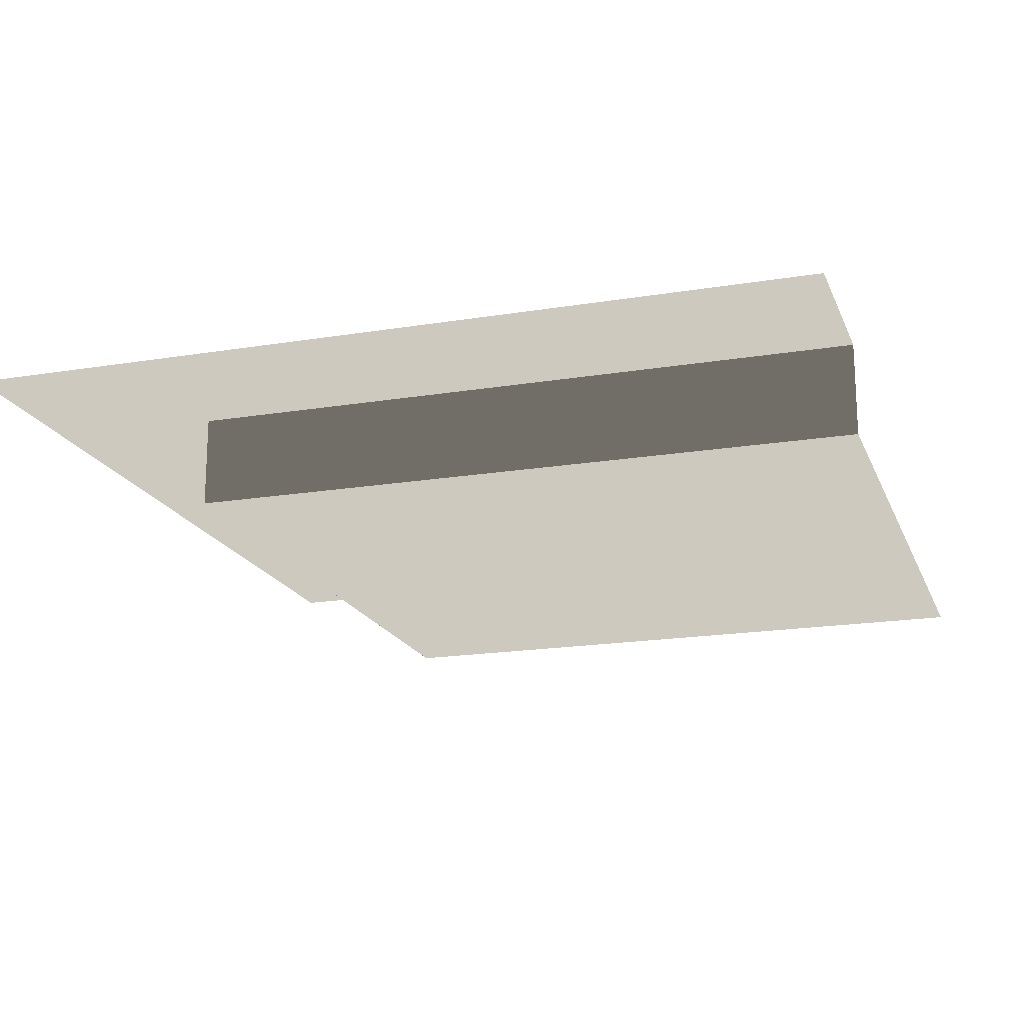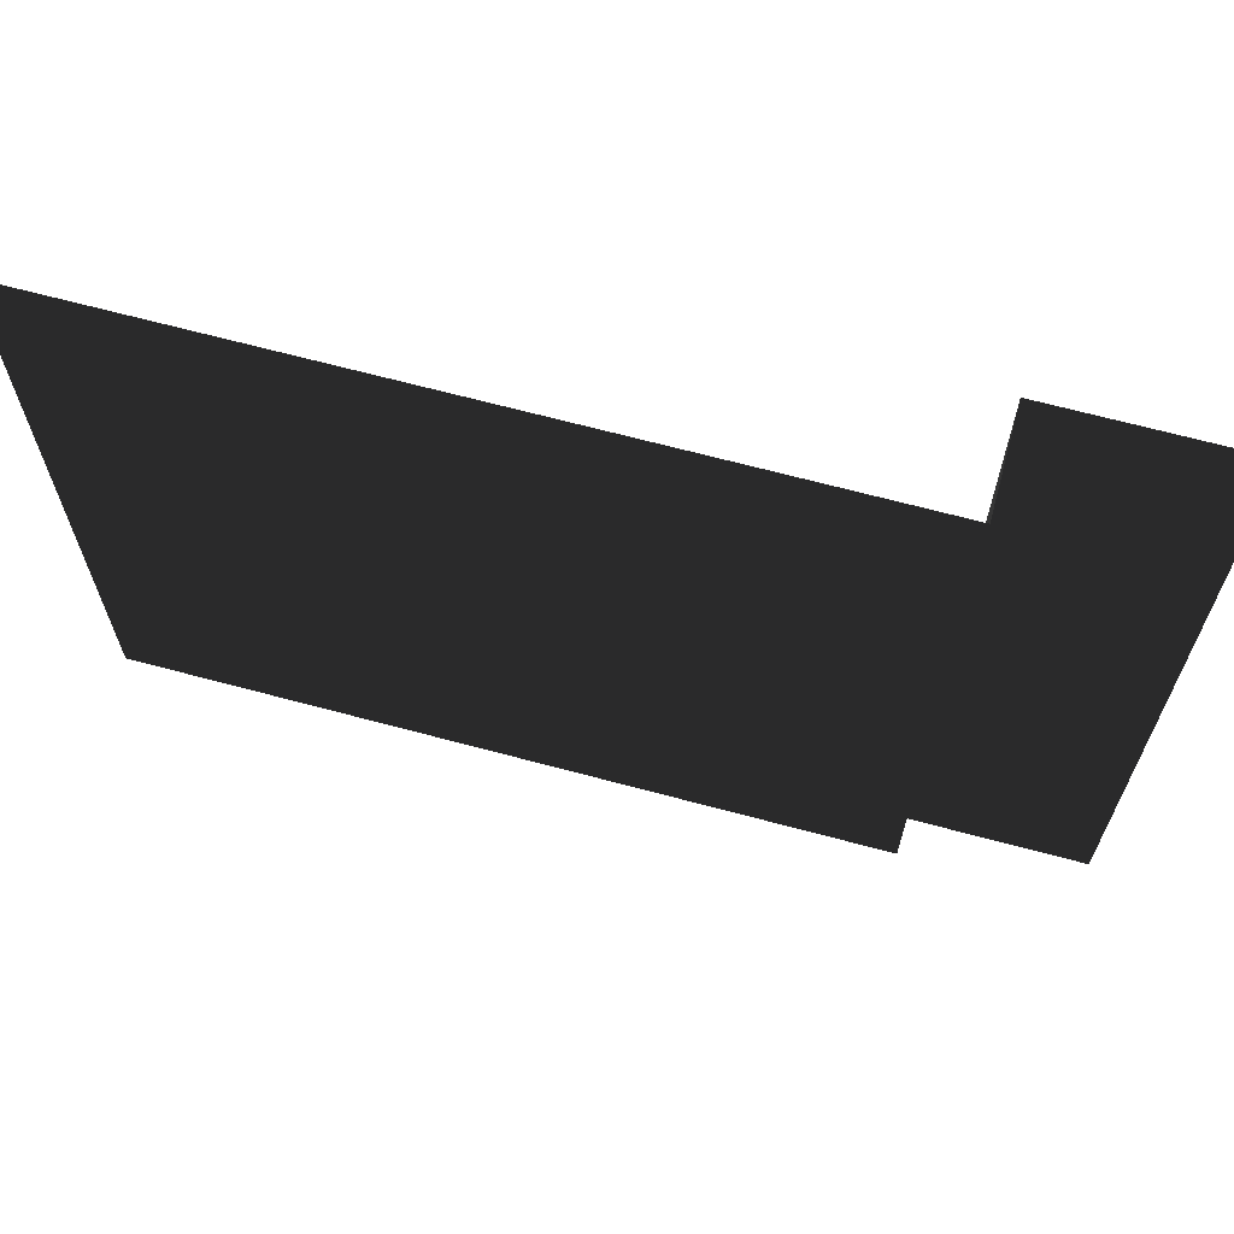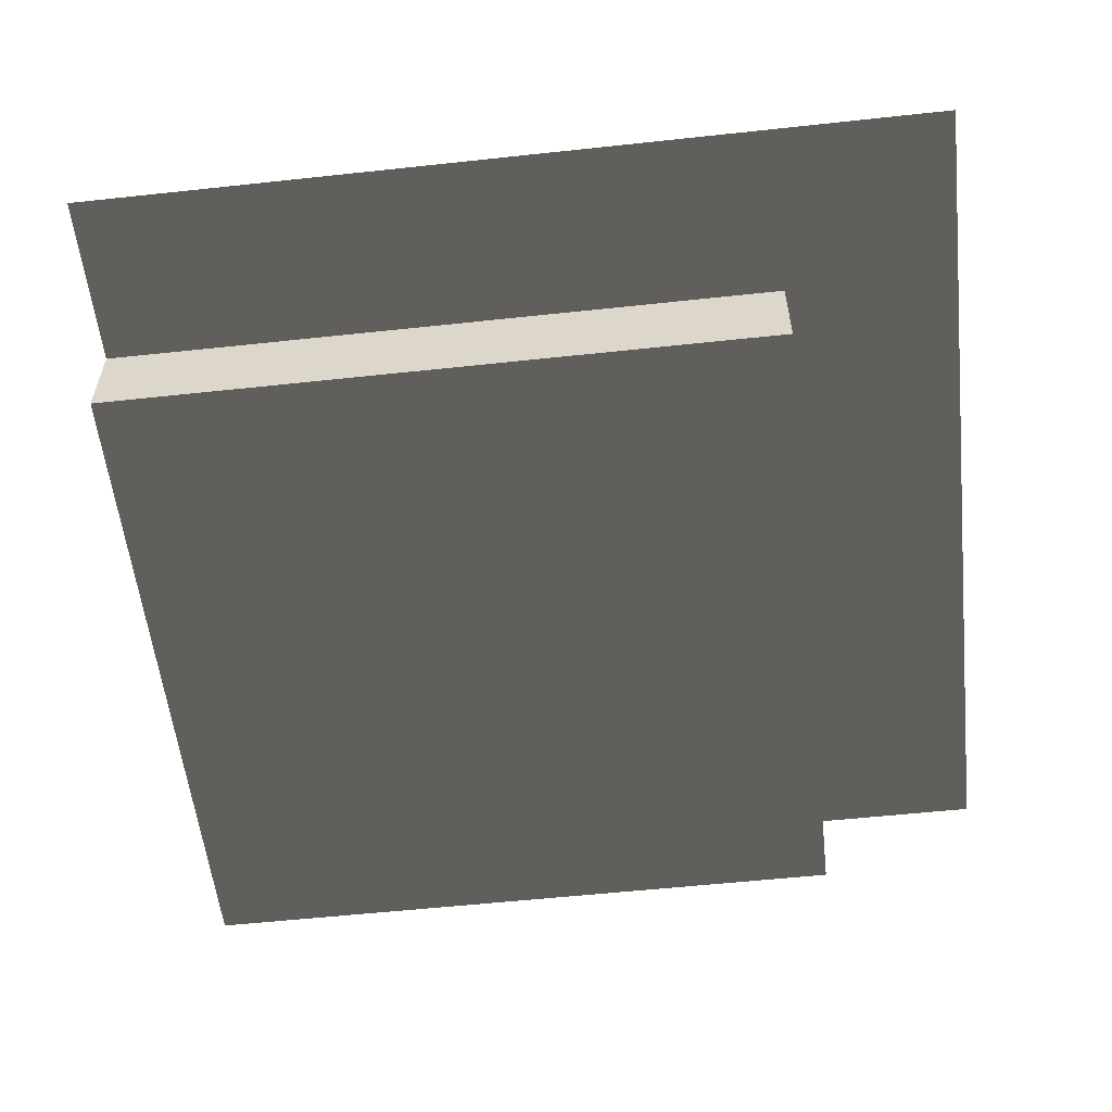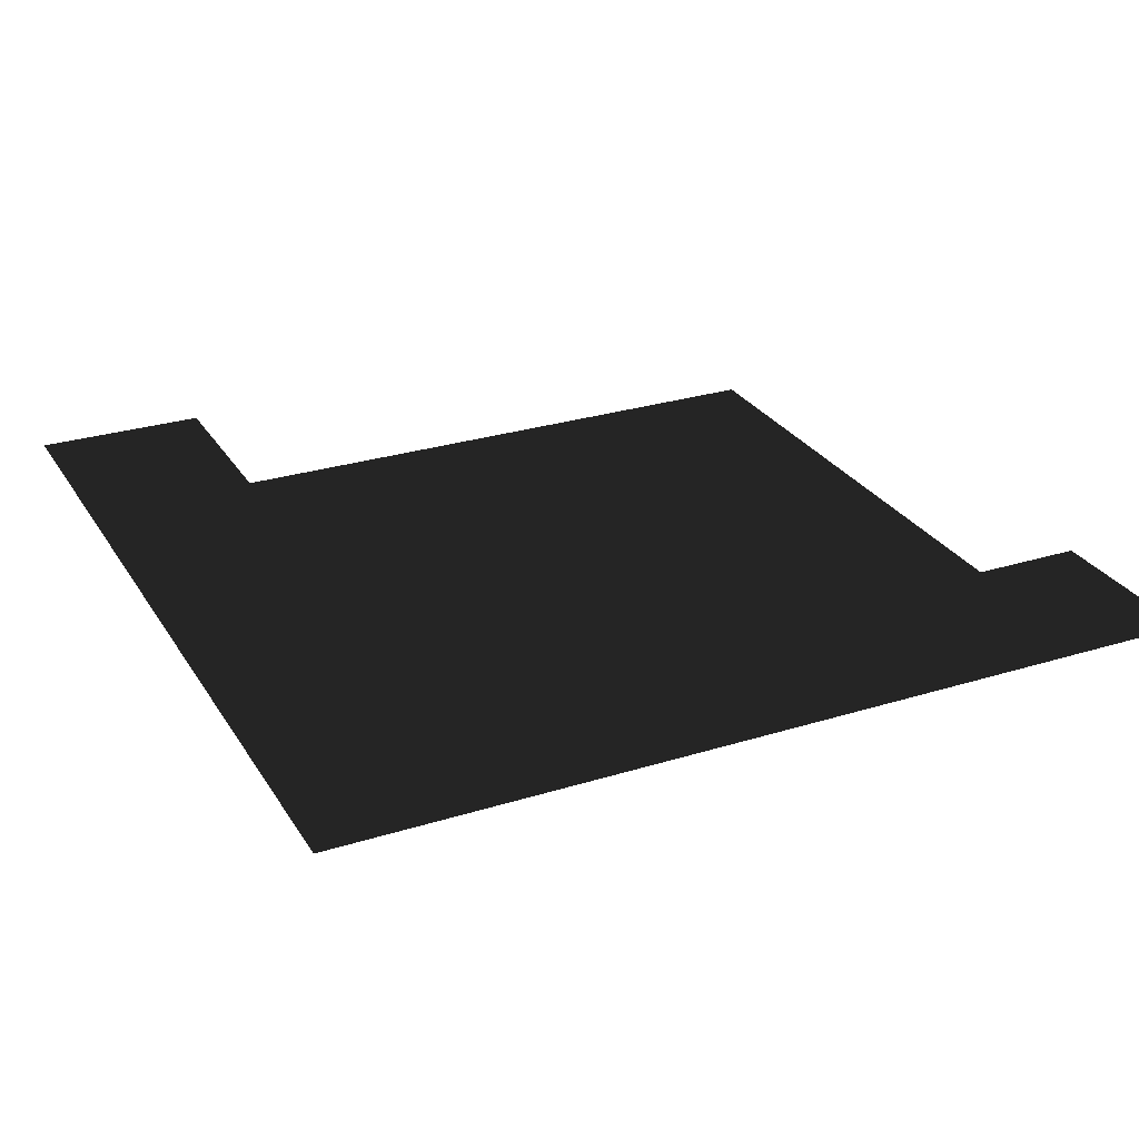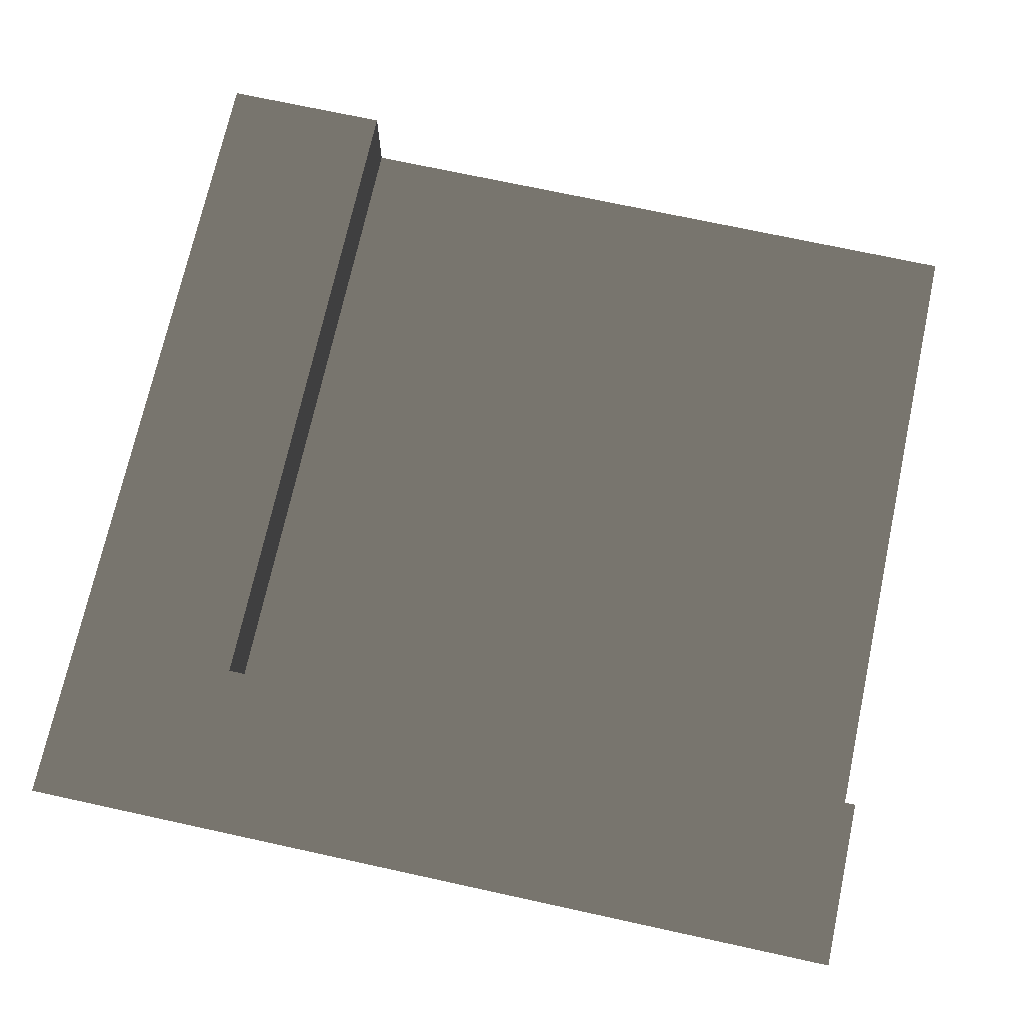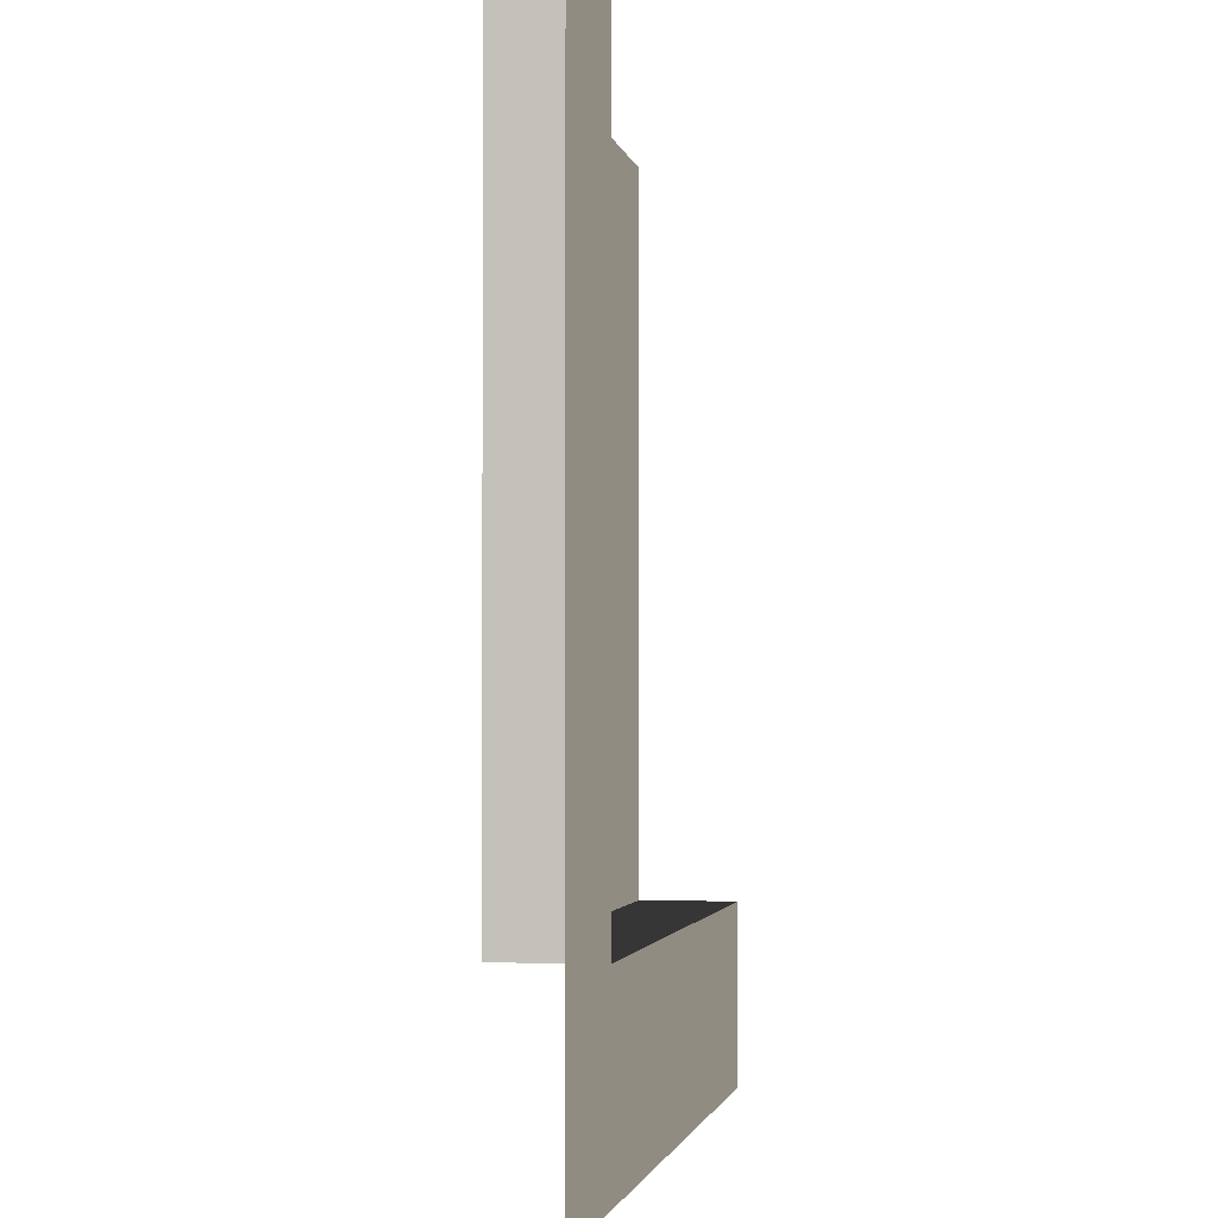
<metadata>
{"format":"obj","ext":"obj","renderer":"f3d","projection":"perspective","resolution":1024,"background":"white","views":[{"elev":-18.4,"azim":17.6,"up":"+Z"},{"elev":67.8,"azim":-165.0,"up":"+Y"},{"elev":-56.9,"azim":-83.6,"up":"+Z"},{"elev":27.7,"azim":-25.5,"up":"+Z"},{"elev":71.6,"azim":12.3,"up":"+Z"},{"elev":-1.9,"azim":-80.1,"up":"+Y"}]}
</metadata>
<code>
v 31.5 157.5 -16.97
v 157.5 31.5 -16.97
v 31.5 31.5 -16.97
v 157.5 157.5 -16.97
v 31.5 31.5 8.189e-06
v -0.0001502 157.5 3.397e-06
v 31.5 157.5 4.094e-05
v 4.923e-09 1.859e-10 -1.733e-16
v 157.5 0.0001877 0.0001126
v 157.5 31.5 0.0001208
v 31.5 157.5 4.094e-05
v 31.5 31.5 -16.97
v 31.5 31.5 8.189e-06
v 31.5 157.5 -16.97
v 31.5 31.5 8.189e-06
v 157.5 31.5 -16.97
v 157.5 31.5 0.0001208
v 31.5 31.5 -16.97
g Roof_CornerPart_6984_166
f 1 3 2
f 2 4 1
f 5 7 6
f 6 8 5
f 5 8 9
f 9 10 5
f 11 13 12
f 12 14 11
f 15 17 16
f 16 18 15

</code>
